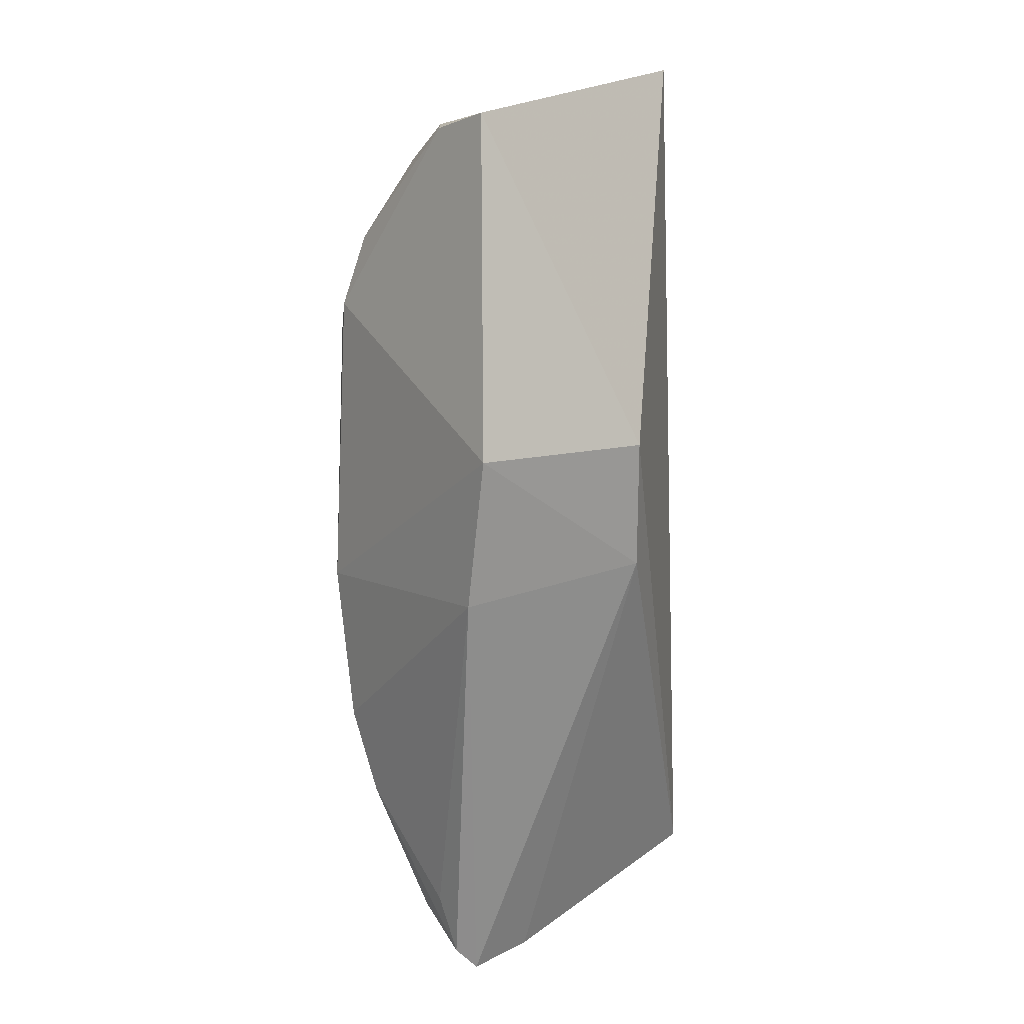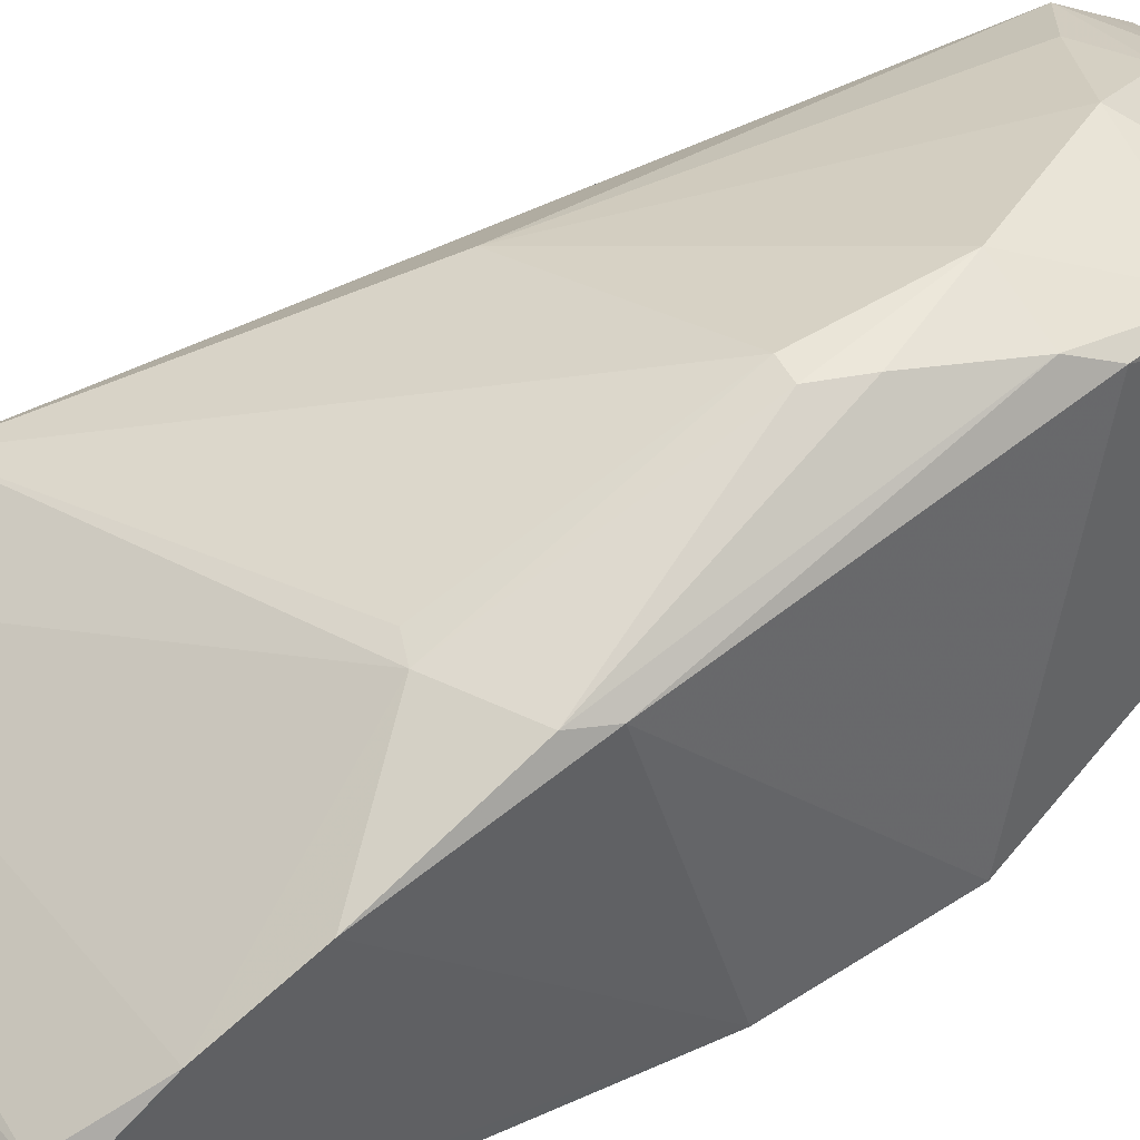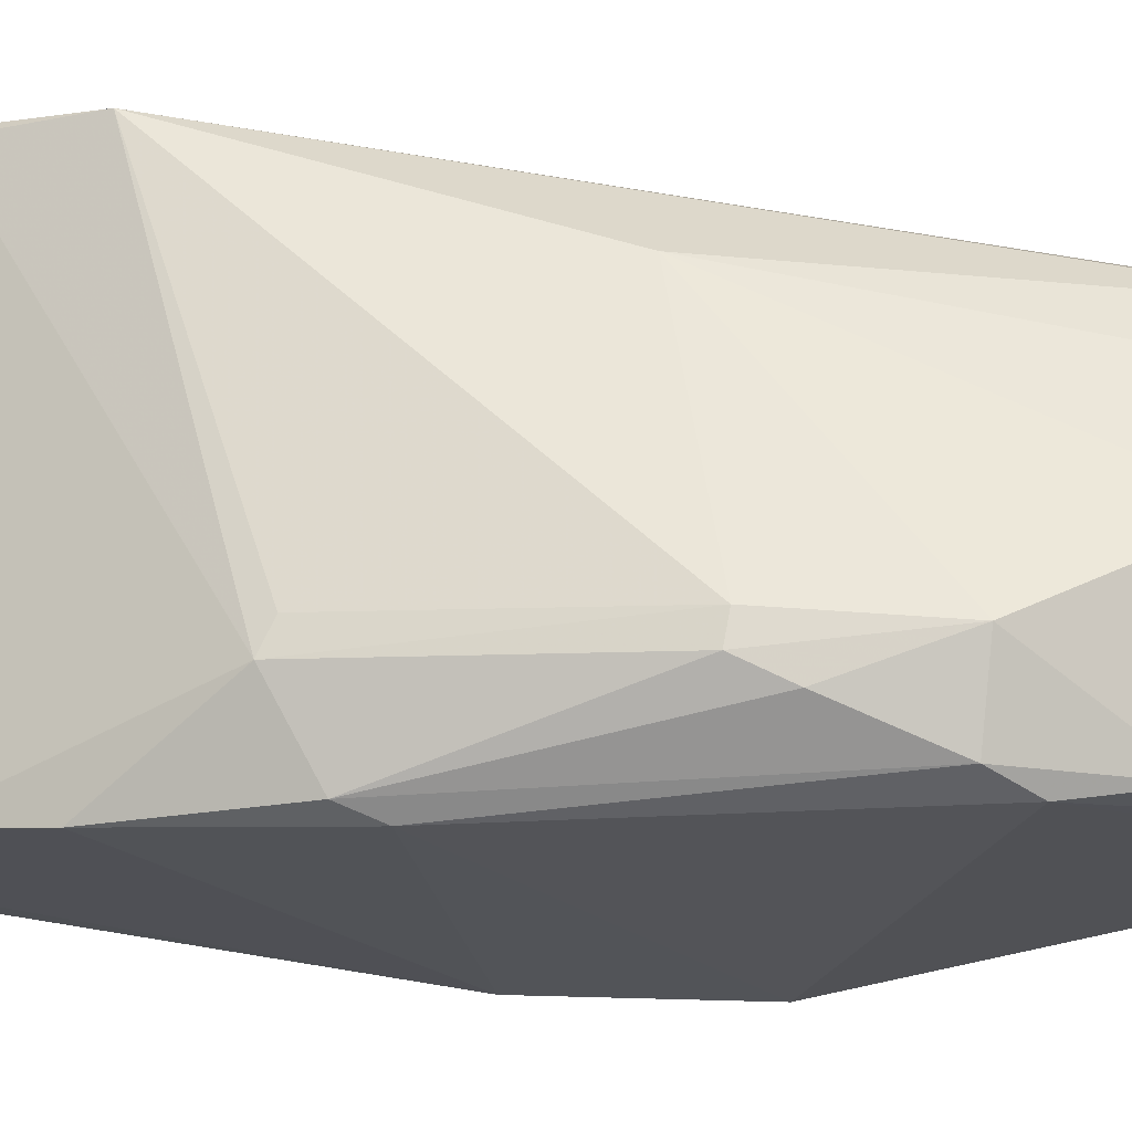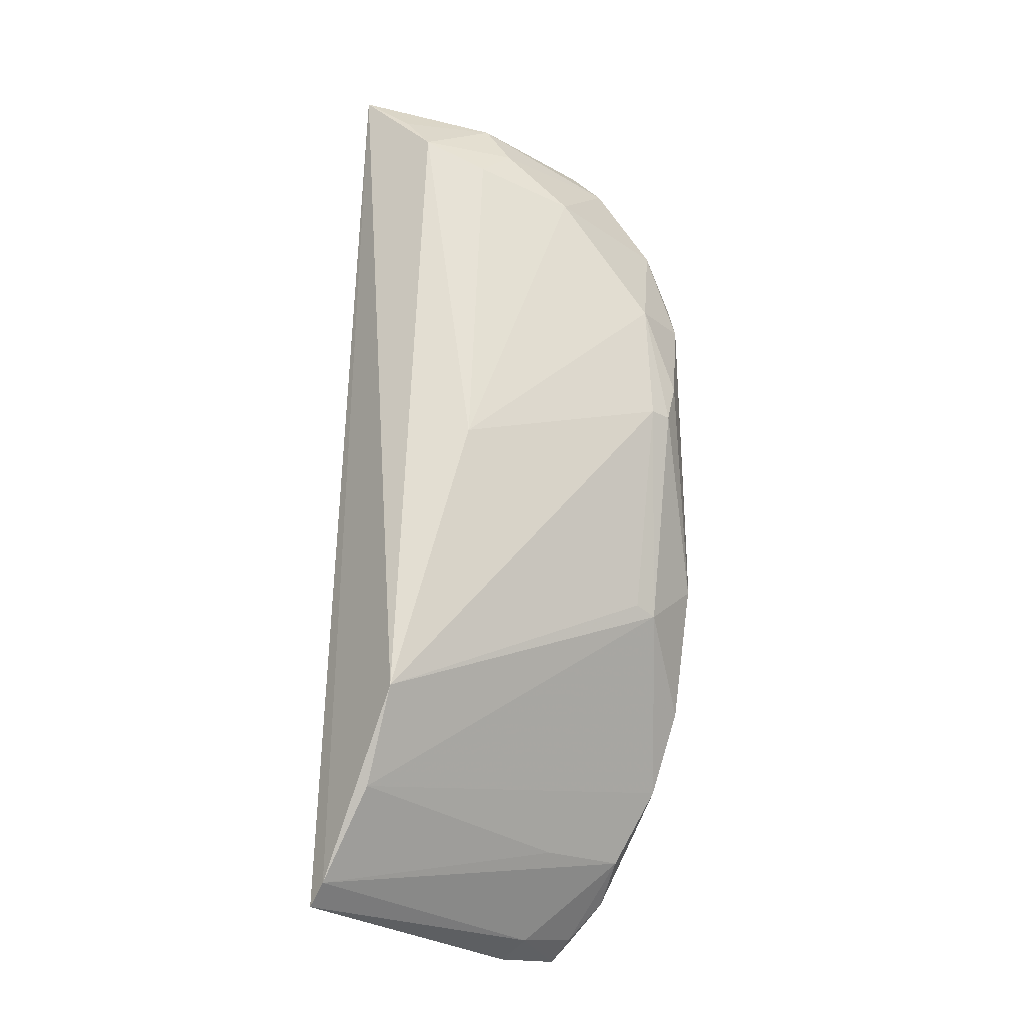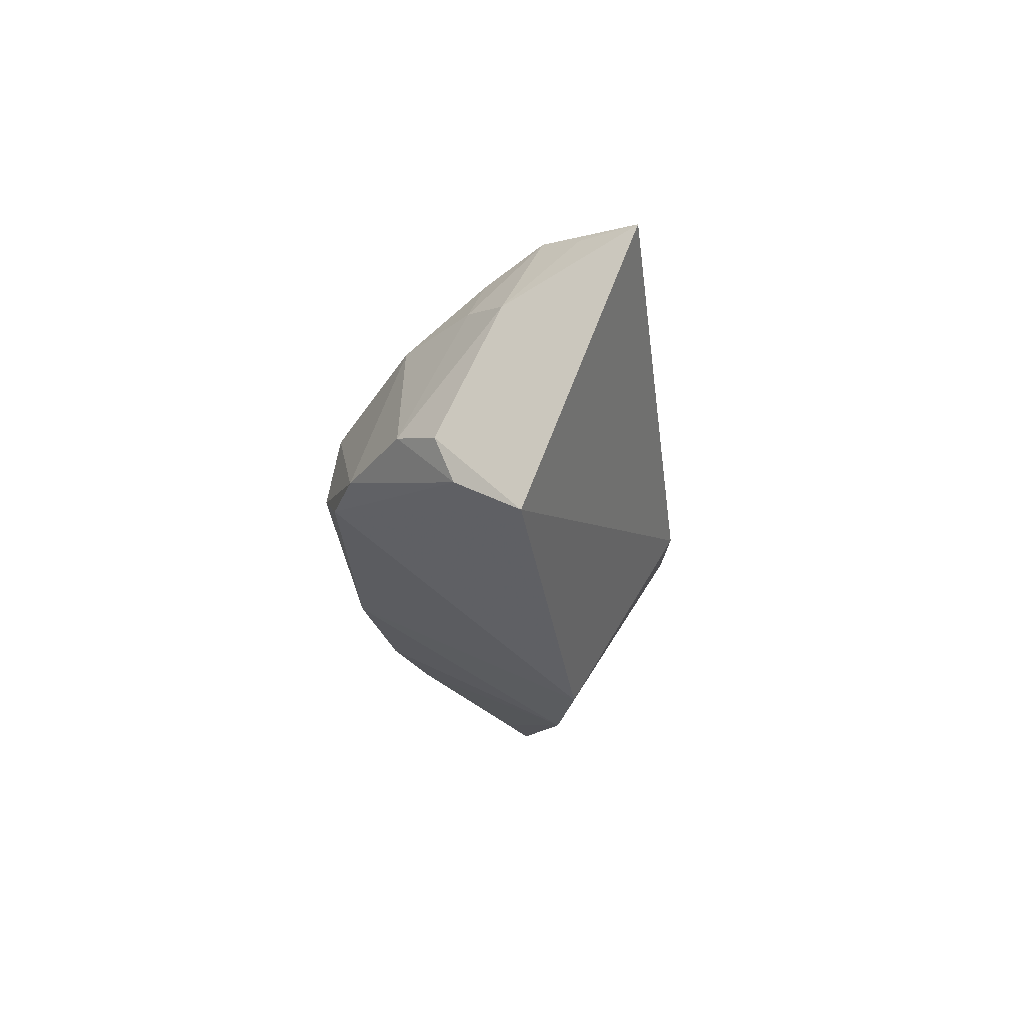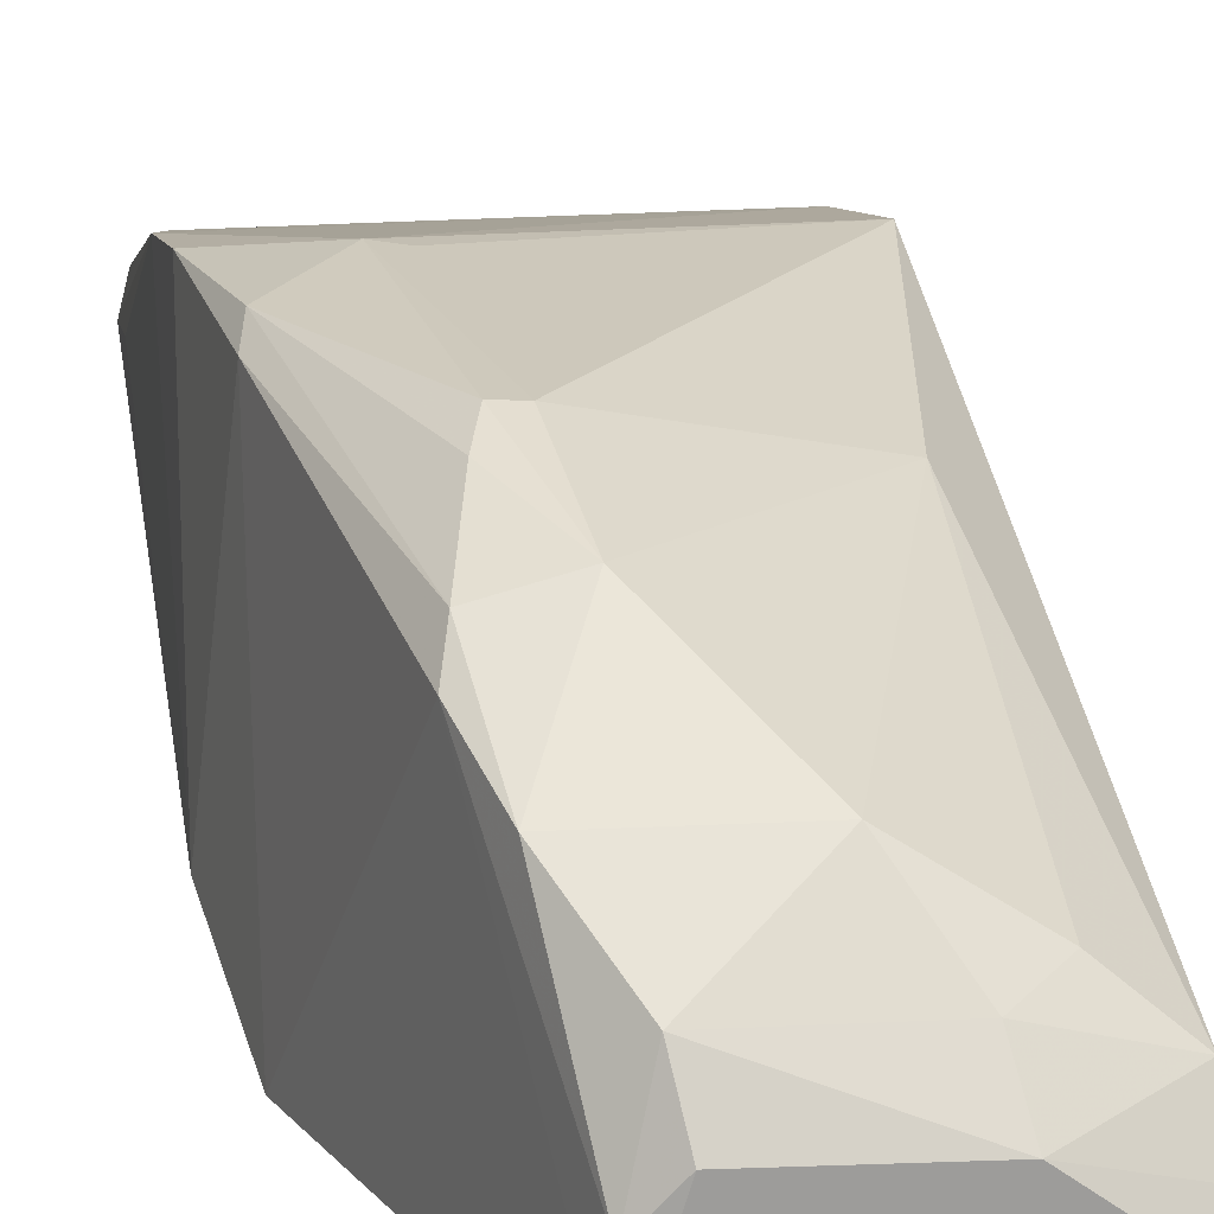
<metadata>
{"format":"obj","ext":"obj","renderer":"f3d","projection":"perspective","resolution":1024,"background":"white","views":[{"elev":20.5,"azim":-44.8,"up":"+Z"},{"elev":54.8,"azim":-120.2,"up":"+Y"},{"elev":77.4,"azim":-83.5,"up":"+Y"},{"elev":-22.0,"azim":136.7,"up":"+Z"},{"elev":77.5,"azim":-67.2,"up":"+Z"},{"elev":36.3,"azim":-11.4,"up":"+Y"}]}
</metadata>
<code>
v -0.07782 0.02527 0.07793
v -0.07937 0.02879 0.07495
v -0.09863 0.02502 0.07674
v -0.1043 0.02024 0.00757
v -0.07779 0.02152 0.008765
v -0.09724 0.04163 0.04847
v -0.0911 0.01526 0.05137
v -0.09593 0.03242 0.07478
v -0.07708 0.03114 0.02381
v -0.1038 0.03735 0.03785
v -0.1059 0.01747 0.05292
v -0.0911 0.01526 0.04143
v -0.08594 0.03173 0.0756
v -0.07953 0.03136 0.07196
v -0.07759 0.02322 0.01031
v -0.1007 0.03908 0.06013
v -0.105 0.03166 0.02011
v -0.09848 0.02043 0.007151
v -0.1069 0.01807 0.04158
v -0.08141 0.03474 0.04472
v -0.08929 0.03786 0.06687
v -0.09989 0.0404 0.05759
v -0.09829 0.03001 0.07501
v -0.07794 0.02769 0.01691
v -0.09868 0.03808 0.03242
v -0.09897 0.0226 0.008485
v -0.1058 0.02113 0.009431
v -0.1048 0.03462 0.02616
v -0.09559 0.04145 0.04858
v -0.08631 0.03415 0.07209
v -0.09928 0.03796 0.06557
v -0.0963 0.03518 0.07184
v -0.08323 0.03421 0.06959
v -0.09819 0.04153 0.05134
v -0.1038 0.02833 0.01461
v -0.1032 0.03786 0.03557
v -0.1058 0.02302 0.01357
v -0.09513 0.04133 0.05748
v -0.09691 0.03793 0.03301
v -0.09678 0.02778 0.01459
v -0.104 0.02257 0.009057
v -0.1053 0.02518 0.01184
f 7 1 3
f 7 5 1
f 11 7 3
f 12 5 7
f 12 7 11
f 13 1 2
f 13 8 3
f 13 3 1
f 14 2 1
f 14 1 9
f 14 13 2
f 15 9 1
f 15 1 5
f 16 11 3
f 16 10 11
f 18 12 4
f 18 5 12
f 19 12 11
f 19 4 12
f 19 11 10
f 20 14 9
f 22 10 16
f 23 16 3
f 23 3 8
f 24 9 15
f 25 24 17
f 25 9 24
f 26 15 5
f 26 5 18
f 26 18 4
f 27 4 19
f 28 19 10
f 28 17 19
f 28 25 17
f 29 20 9
f 29 25 6
f 30 13 14
f 31 16 23
f 31 22 16
f 32 8 13
f 32 30 21
f 32 13 30
f 32 21 31
f 32 31 23
f 32 23 8
f 33 14 20
f 33 20 21
f 33 30 14
f 33 21 30
f 35 15 26
f 36 6 25
f 36 34 6
f 36 10 22
f 36 22 34
f 36 28 10
f 36 25 28
f 37 27 19
f 37 19 17
f 37 17 27
f 38 21 20
f 38 20 29
f 38 29 6
f 38 6 34
f 38 34 22
f 38 31 21
f 38 22 31
f 39 29 9
f 39 9 25
f 39 25 29
f 40 24 15
f 40 15 35
f 40 35 17
f 40 17 24
f 41 35 26
f 41 26 4
f 42 27 17
f 42 17 35
f 42 35 41
f 42 41 4
f 42 4 27

</code>
